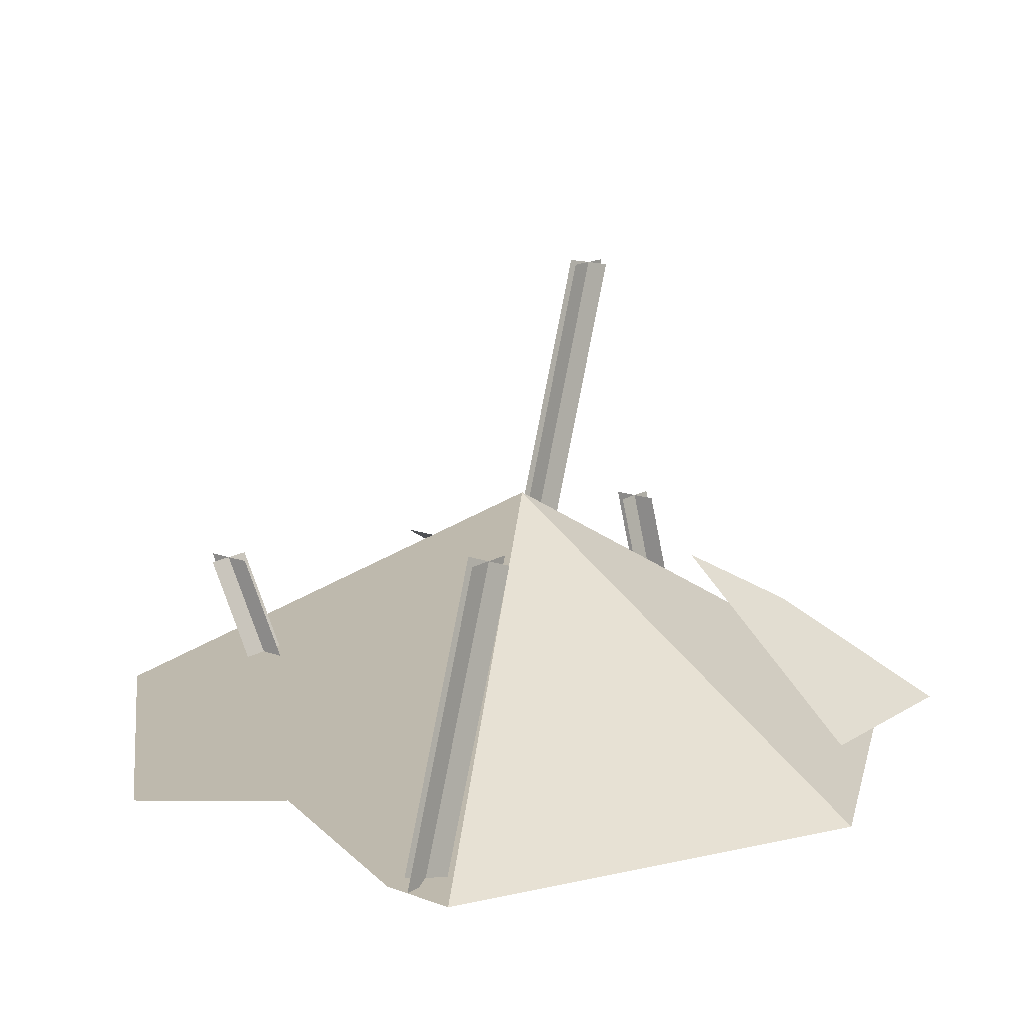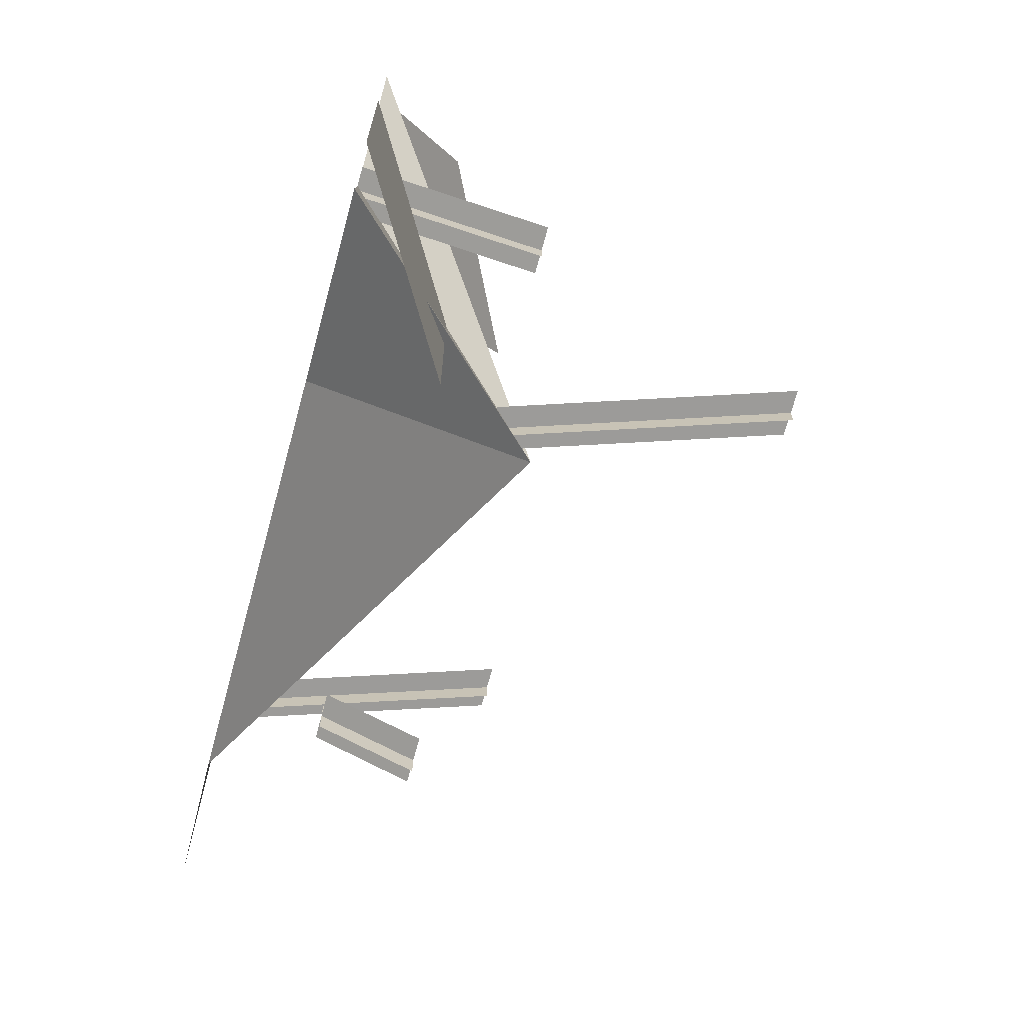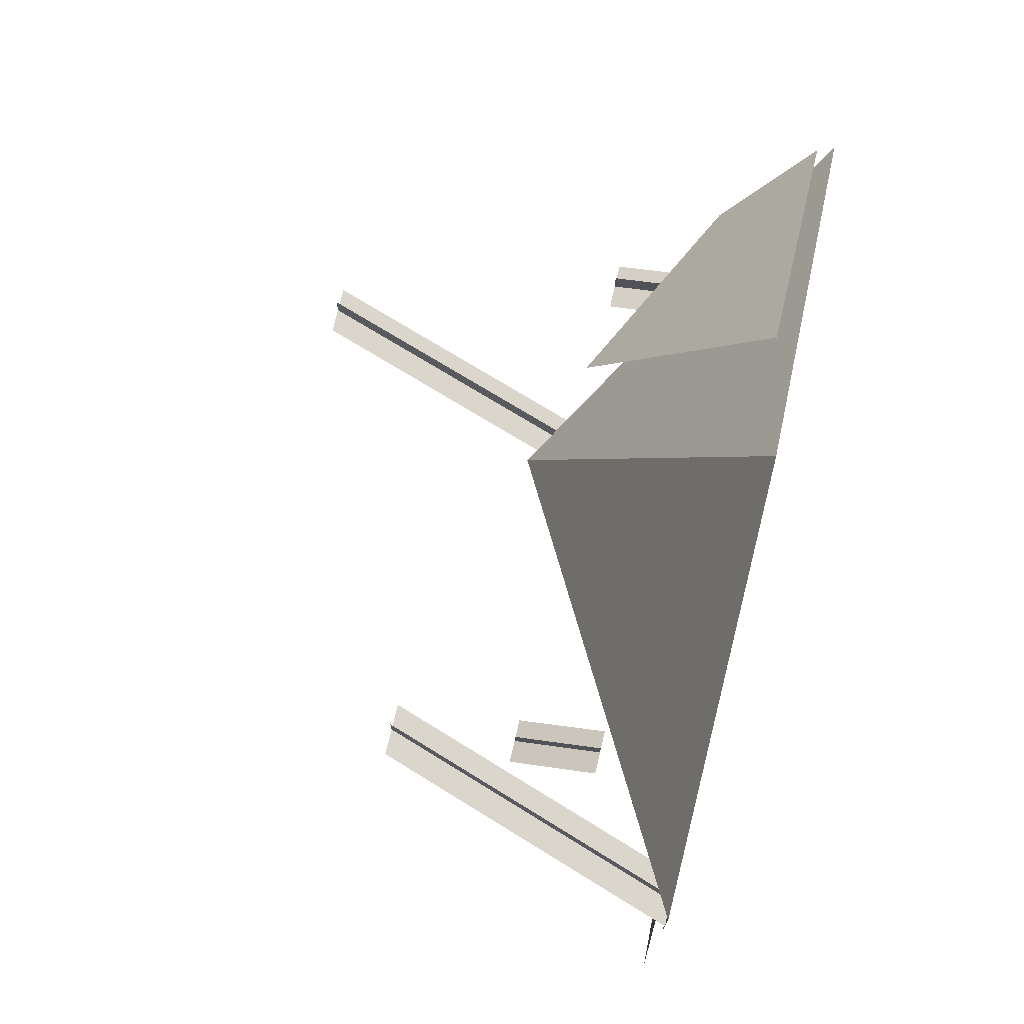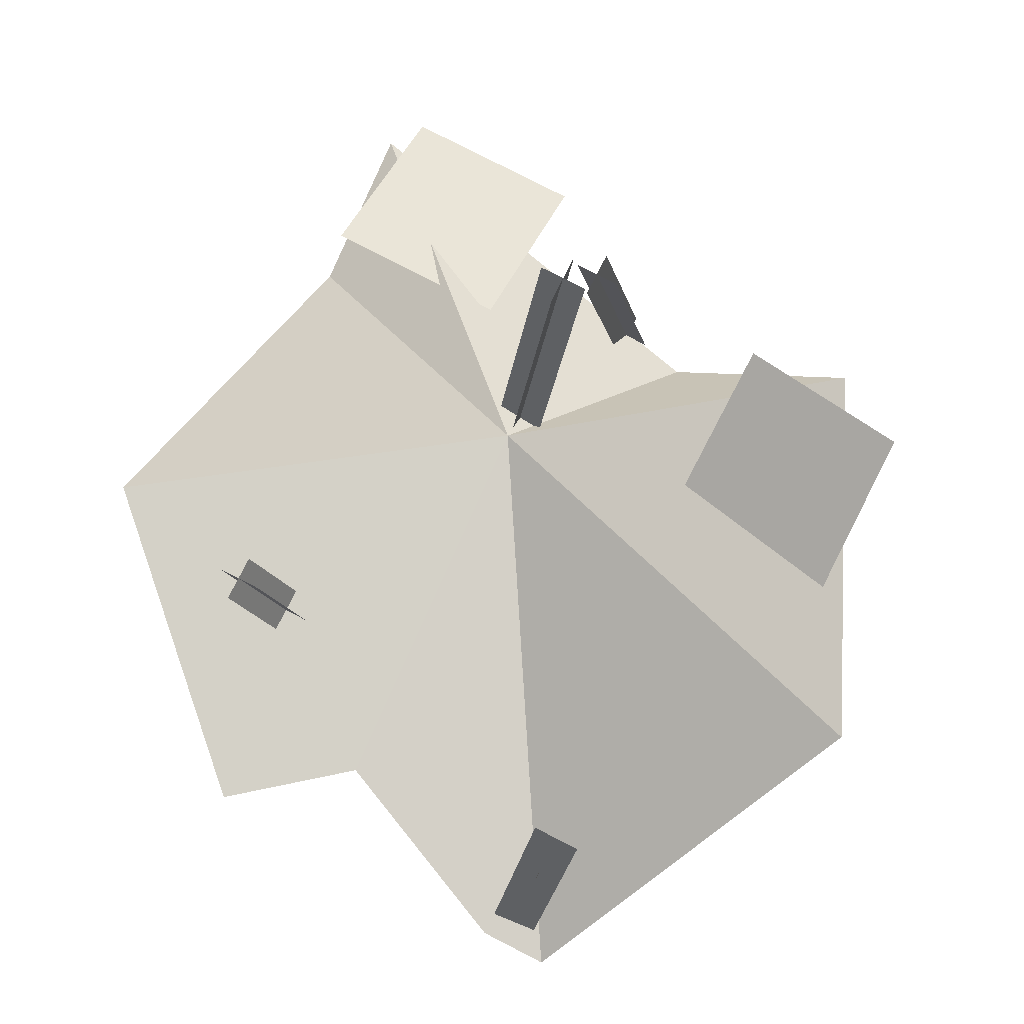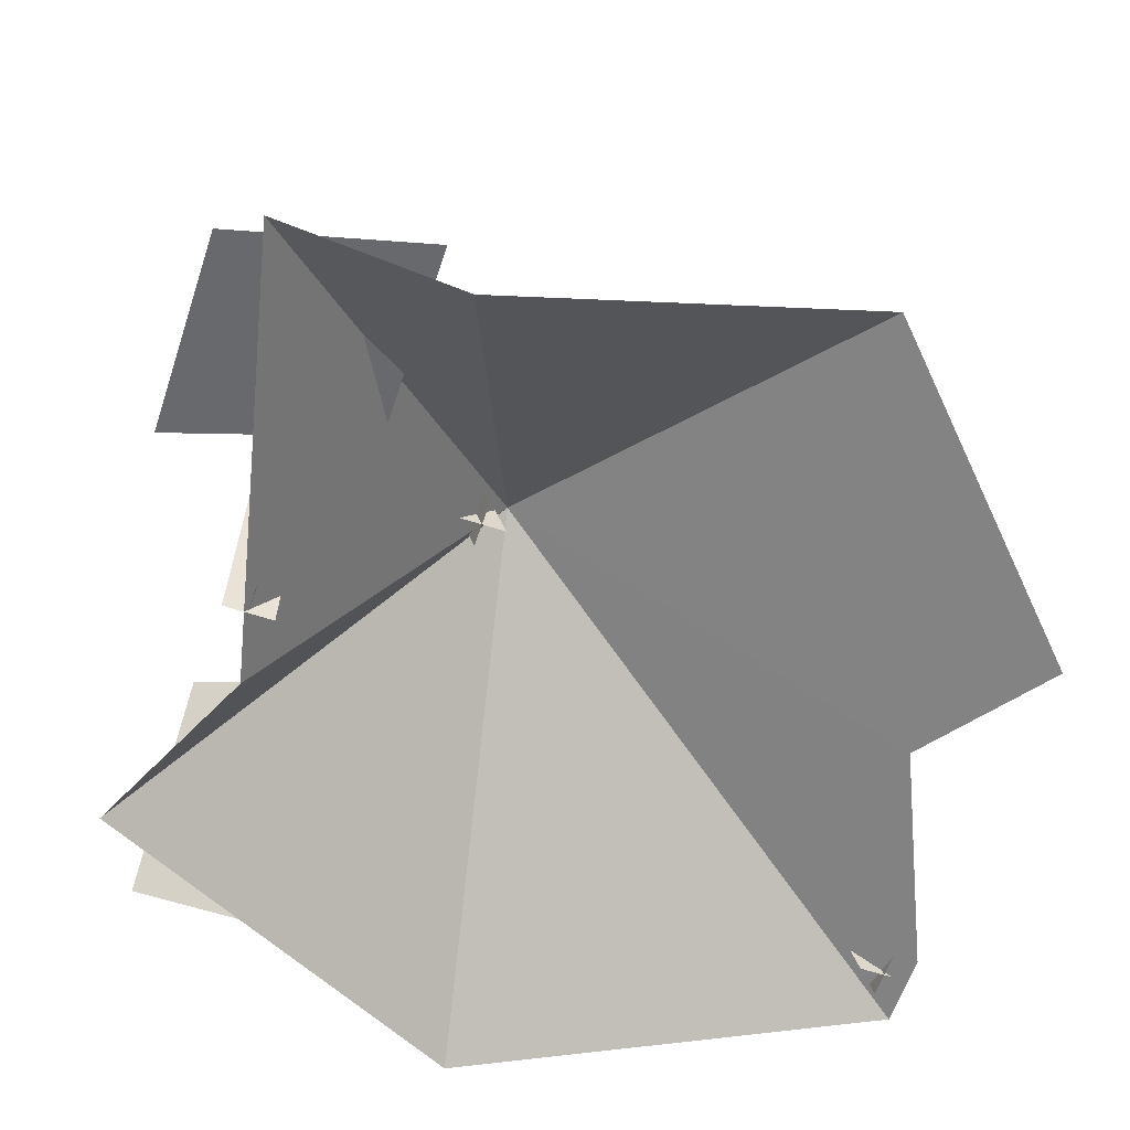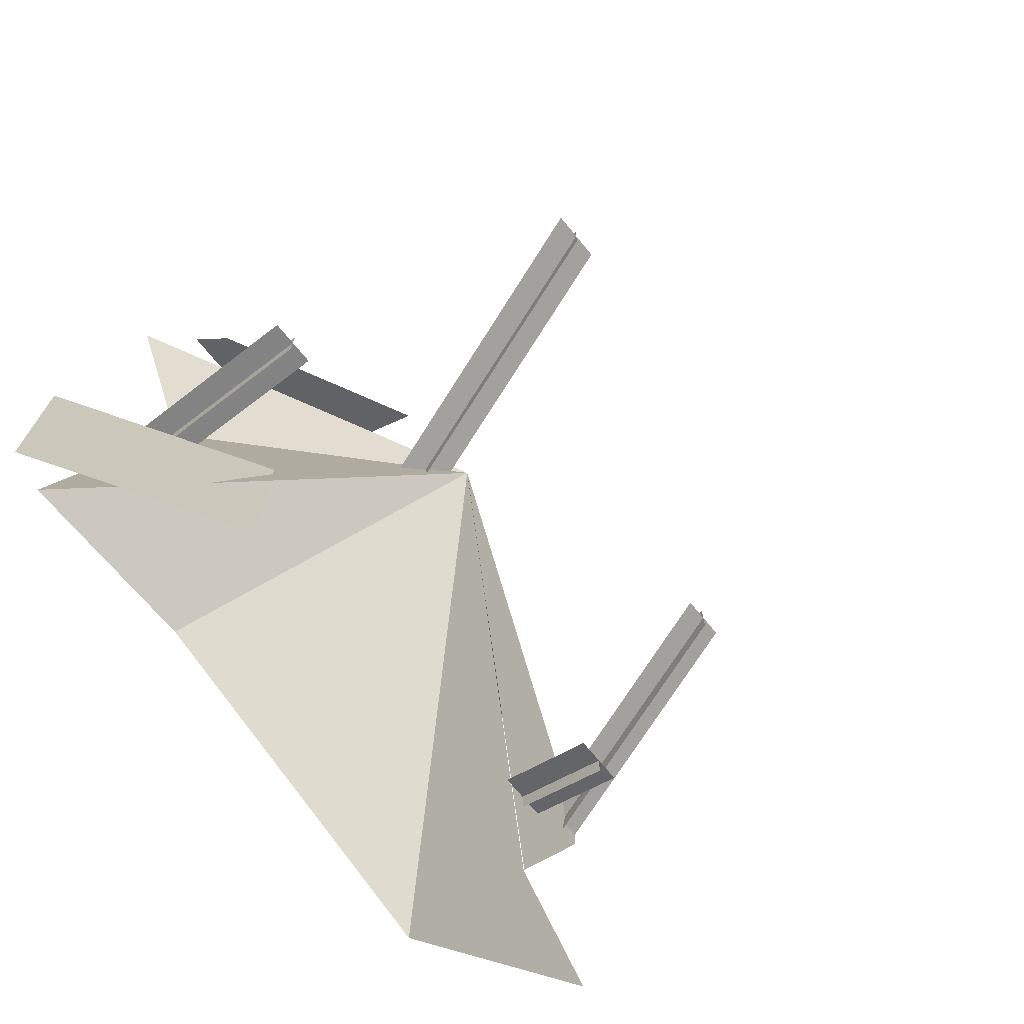
<metadata>
{"format":"obj","ext":"obj","renderer":"f3d","projection":"perspective","resolution":1024,"background":"white","views":[{"elev":15.2,"azim":-52.0,"up":"+Y"},{"elev":-69.8,"azim":74.8,"up":"+Z"},{"elev":73.7,"azim":-76.8,"up":"+Z"},{"elev":80.0,"azim":-62.9,"up":"+Y"},{"elev":-60.8,"azim":161.5,"up":"+Y"},{"elev":-72.0,"azim":129.4,"up":"+Z"}]}
</metadata>
<code>
v 0.625 0.001 0.1875
v 0.275 0.001 0.0875
v 0.5 0.25 0.5
v 0 0.001 0.375
v 0.1 0 0.5
v 0.1 0.001 0.5
v 0 0.001 0.725
v 0 0.001 0.8
v 0.4 0.001 1
v 0.8 0.001 0.8125
v 0.7125 0.001 0.625
v 0.8125 0.001 0.175
v 0.5 0.2 0.5
v 0.6 0.5 0.5
v 0.65 0.5 0.5
v 0.55 0.2 0.5
v 0.525 0.2 0.475
v 0.625 0.5 0.475
v 0.625 0.5 0.525
v 0.525 0.2 0.525
v 0.2 0.1 0.35
v 0.2 0.2 0.3
v 0.25 0.2 0.3
v 0.25 0.1 0.35
v 0.225 0.1 0.375
v 0.225 0.2 0.325
v 0.225 0.2 0.275
v 0.225 0.1 0.325
v 0.7 0.001 0.55
v 0.7 0.2 0.5
v 0.75 0.2 0.5
v 0.75 0.001 0.55
v 0.725 0.001 0.575
v 0.725 0.2 0.525
v 0.725 0.2 0.475
v 0.725 0.001 0.525
v 0 0.001 0.75
v 0.1 0.3 0.75
v 0.15 0.3 0.75
v 0.05 0.001 0.75
v 0.025 0.001 0.775
v 0.125 0.3 0.775
v 0.125 0.3 0.725
v 0.025 0.001 0.725
v 0.65 0.121 0.2
v 0.65 0.121 0.4
v 0.85 0.001 0.4
v 0.85 0.001 0.2
v 0.55 0.2 0.7
v 0.55 0.02 0.9
v 0.75 0.02 0.9
v 0.75 0.1 0.7
g cep_battlecraftww2_rubble2
f 1 2 3 3
f 2 4 5 3
f 6 7 8 3
f 8 9 3 3
f 9 10 3 3
f 11 12 3 3
f 10 11 3 3
f 12 1 3 3
f 13 14 15 16
f 17 18 19 20
f 21 22 23 24
f 25 26 27 28
f 29 30 31 32
f 33 34 35 36
f 37 38 39 40
f 41 42 43 44
f 45 46 47 48
f 49 50 51 52

</code>
